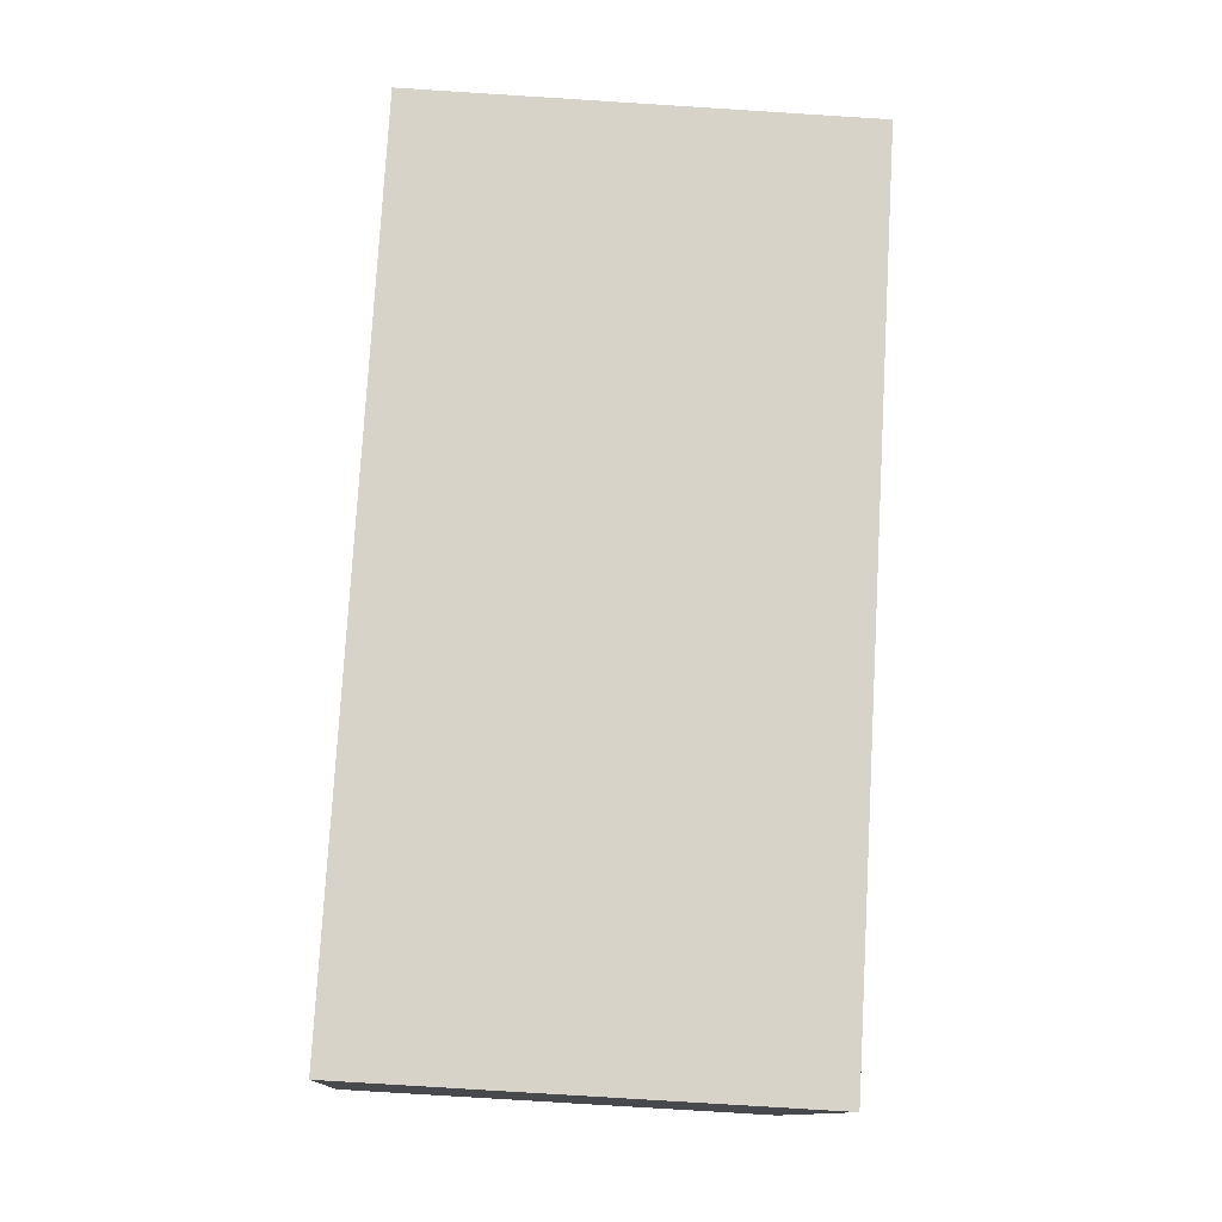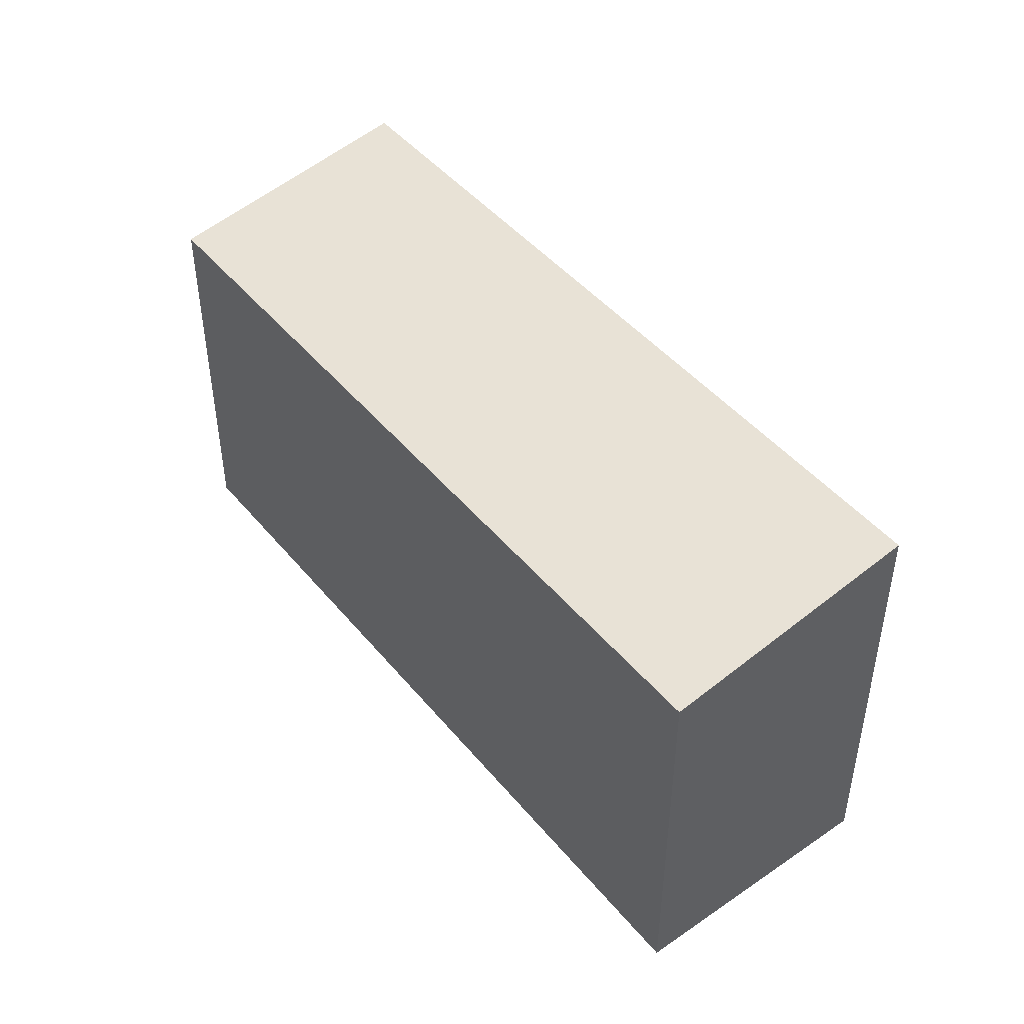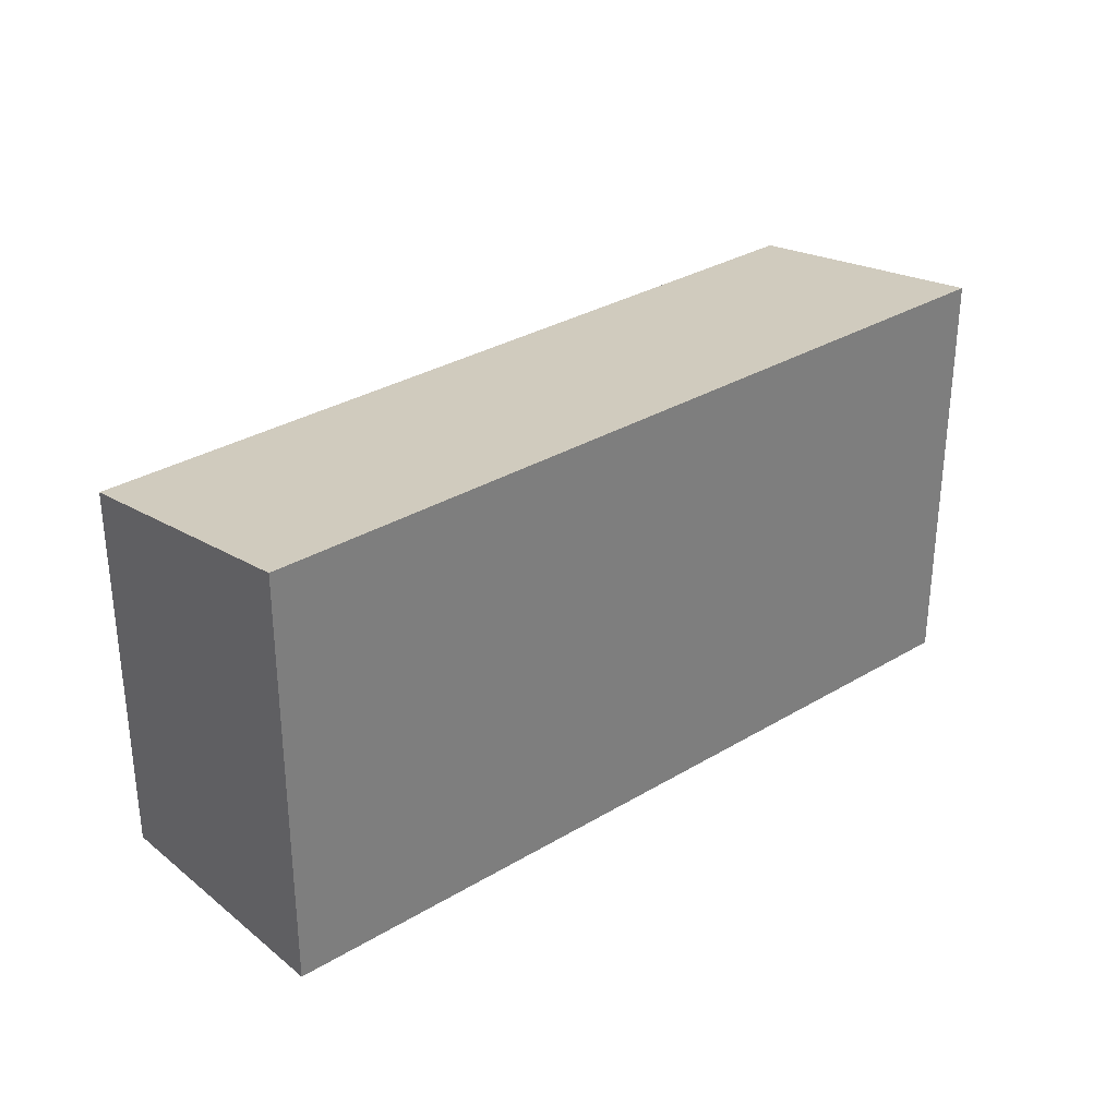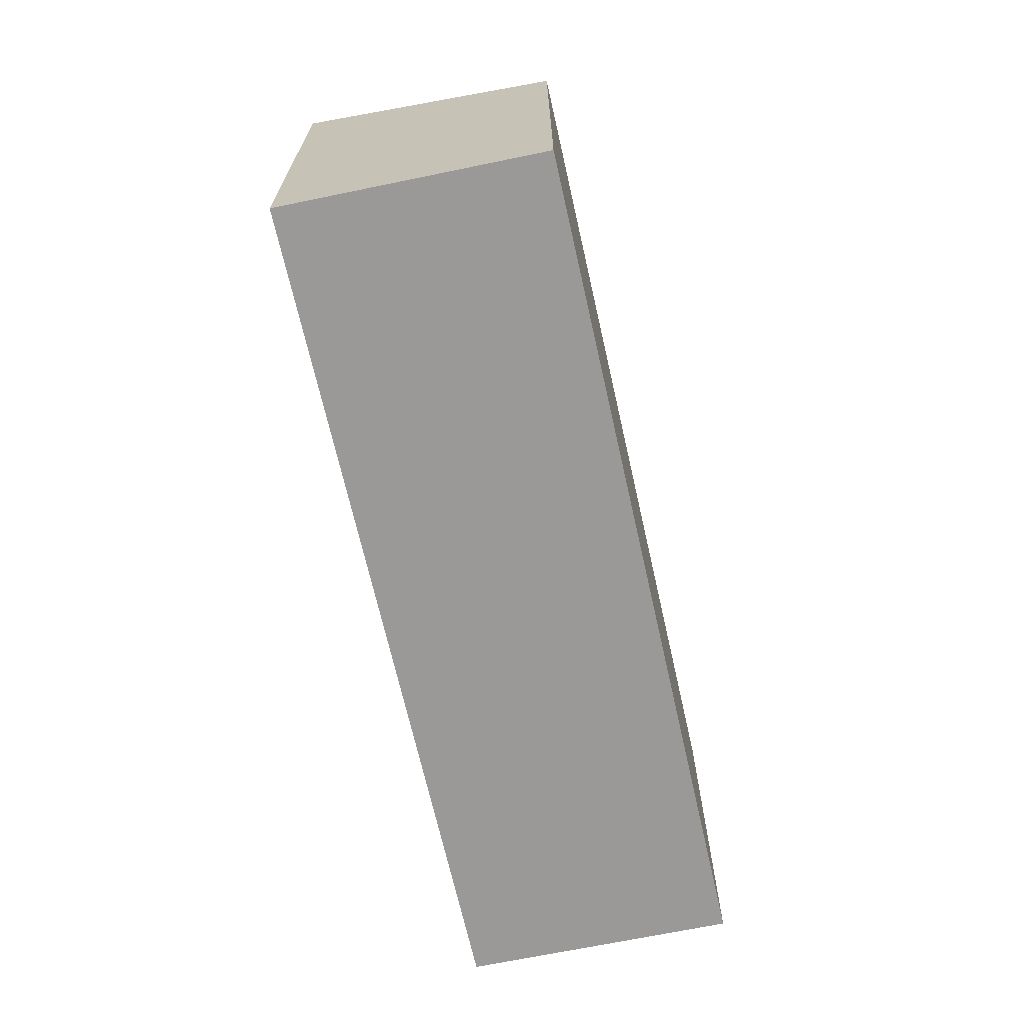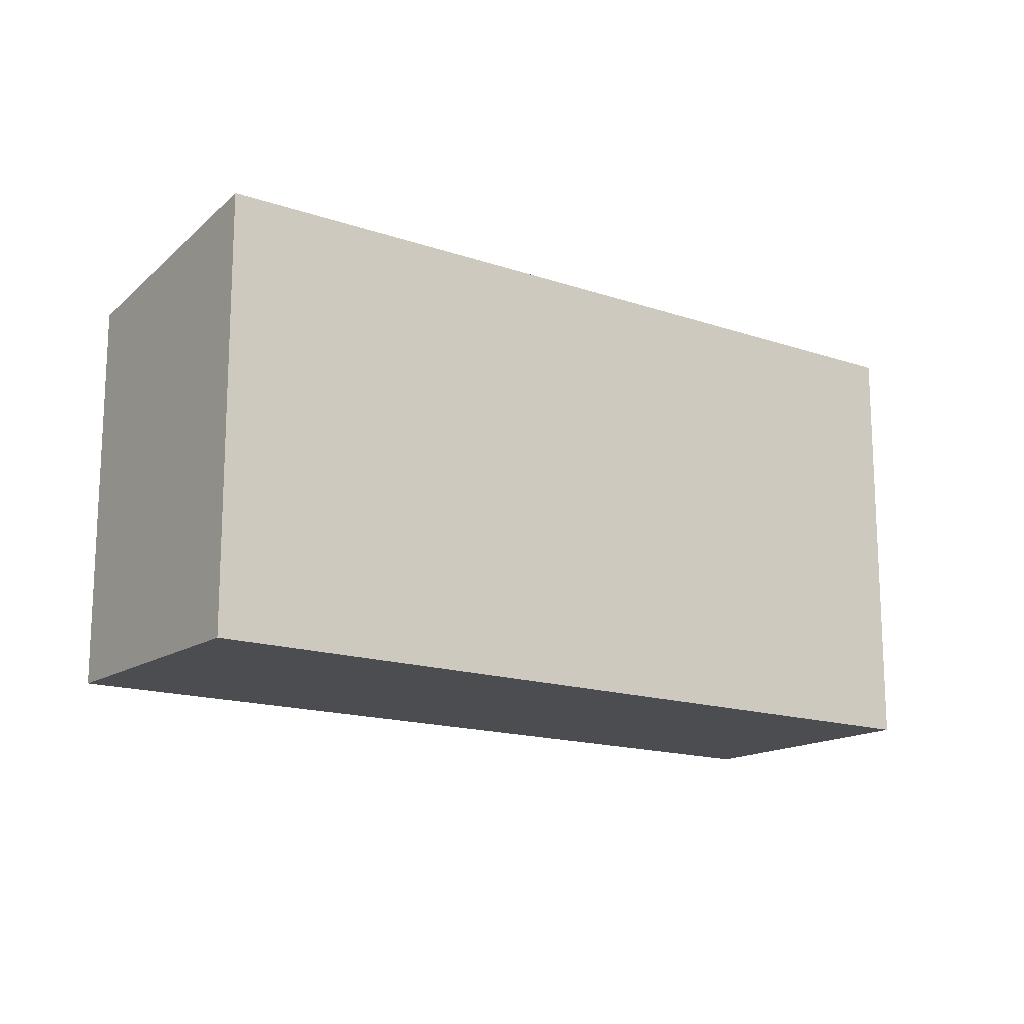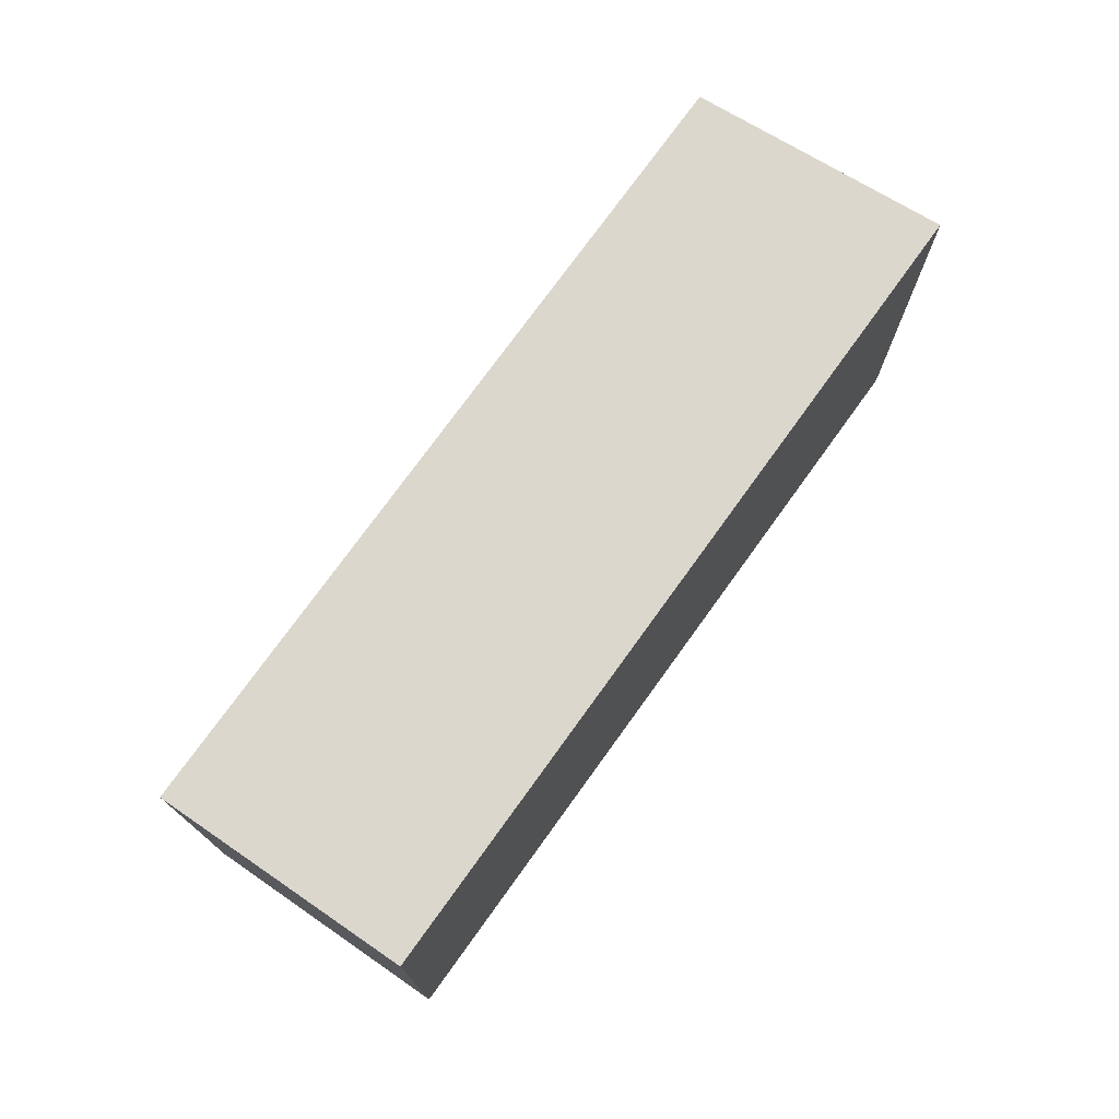
<metadata>
{"format":"obj","ext":"obj","renderer":"f3d","projection":"perspective","resolution":1024,"background":"white","views":[{"elev":-78.5,"azim":86.4,"up":"+Z"},{"elev":45.7,"azim":28.1,"up":"+Y"},{"elev":31.7,"azim":114.8,"up":"+Y"},{"elev":-68.9,"azim":-102.2,"up":"+Y"},{"elev":-15.8,"azim":119.6,"up":"+Y"},{"elev":75.1,"azim":100.8,"up":"+Y"}]}
</metadata>
<code>
v  0.0001524 7.144 -0.0002265
v  15.89 7.887 2.021
v  1.971 7.887 -4.454
v  13.92 7.144 6.474
v  15.89 -1.238e-16 2.021
v  1.971 2.727e-16 -4.453
v  13.92 -3.965e-16 6.475
v  0 0 0
g defaultobject
f 1 2 3
f 2 1 4
f 3 5 6
f 5 3 2
f 5 4 7
f 4 5 2
f 7 1 8
f 1 7 4
f 1 6 8
f 6 1 3
f 5 8 6
f 8 5 7

</code>
